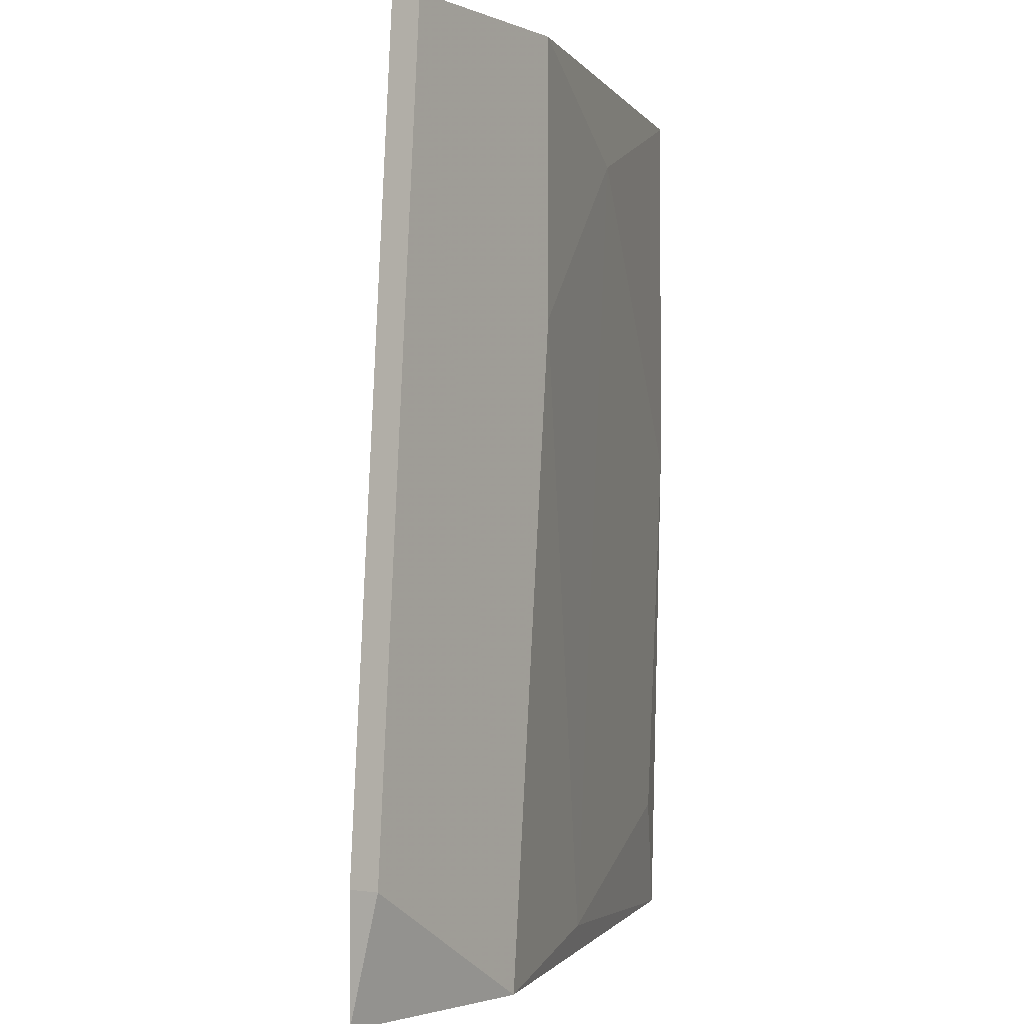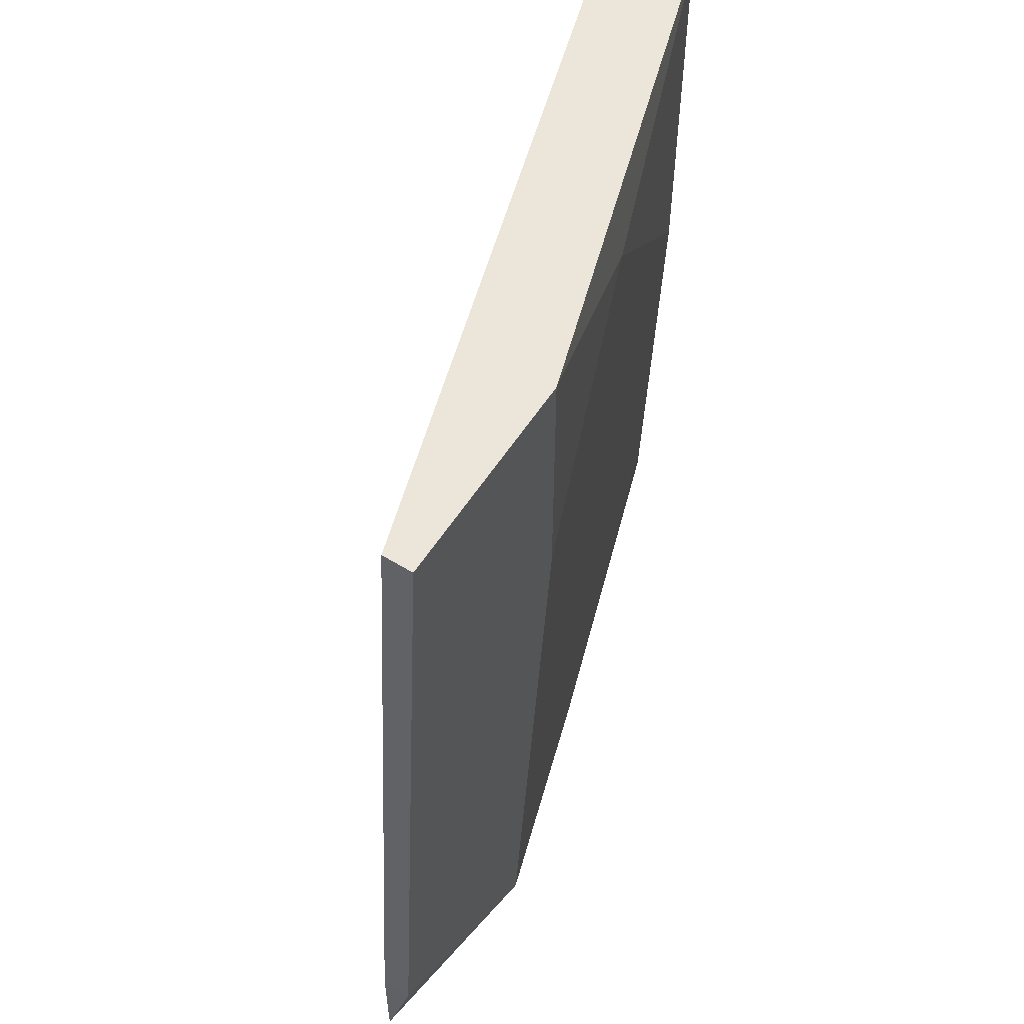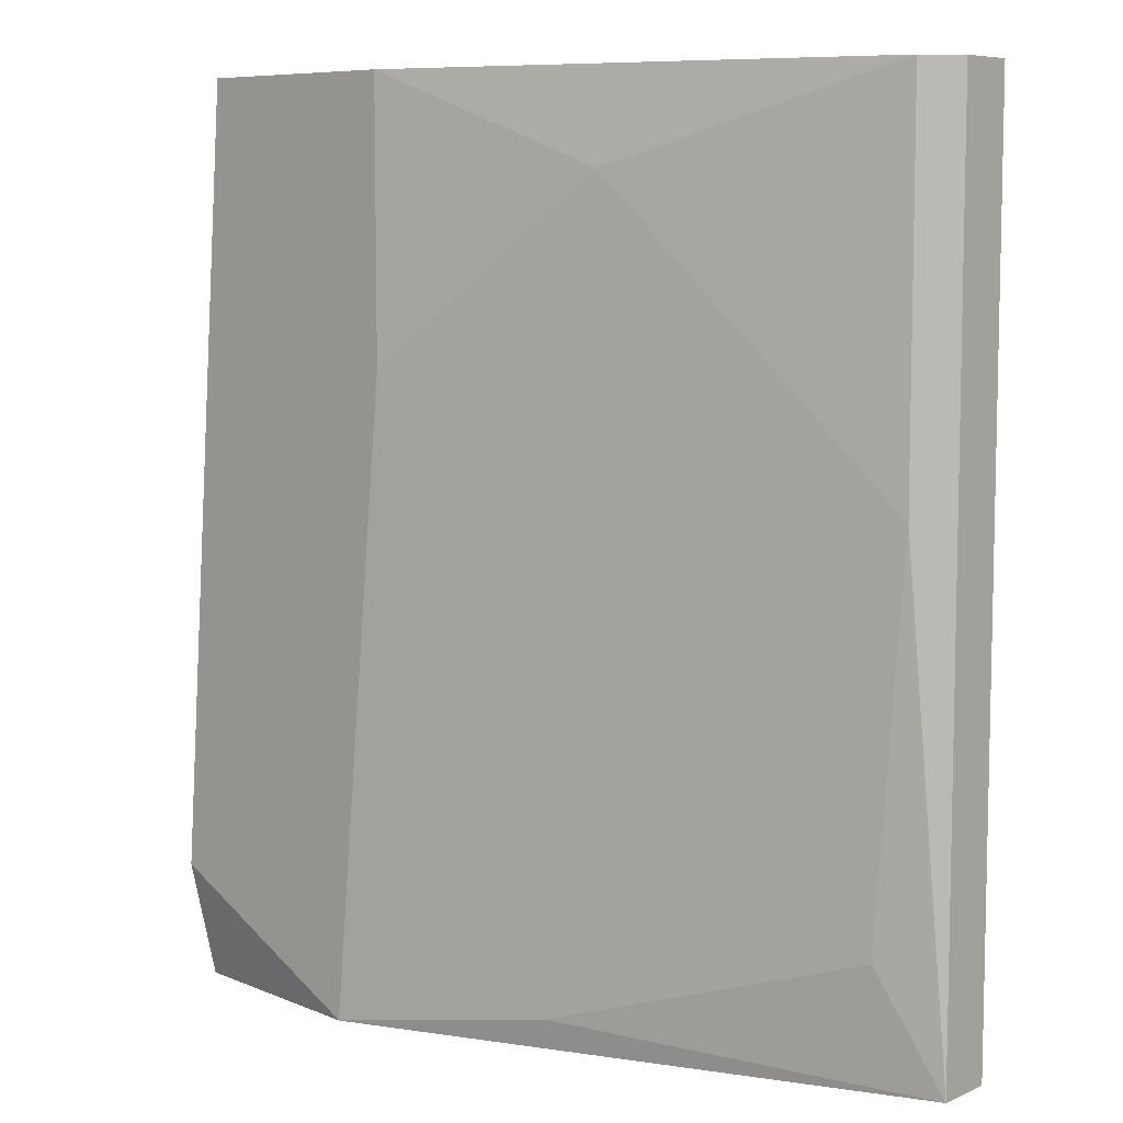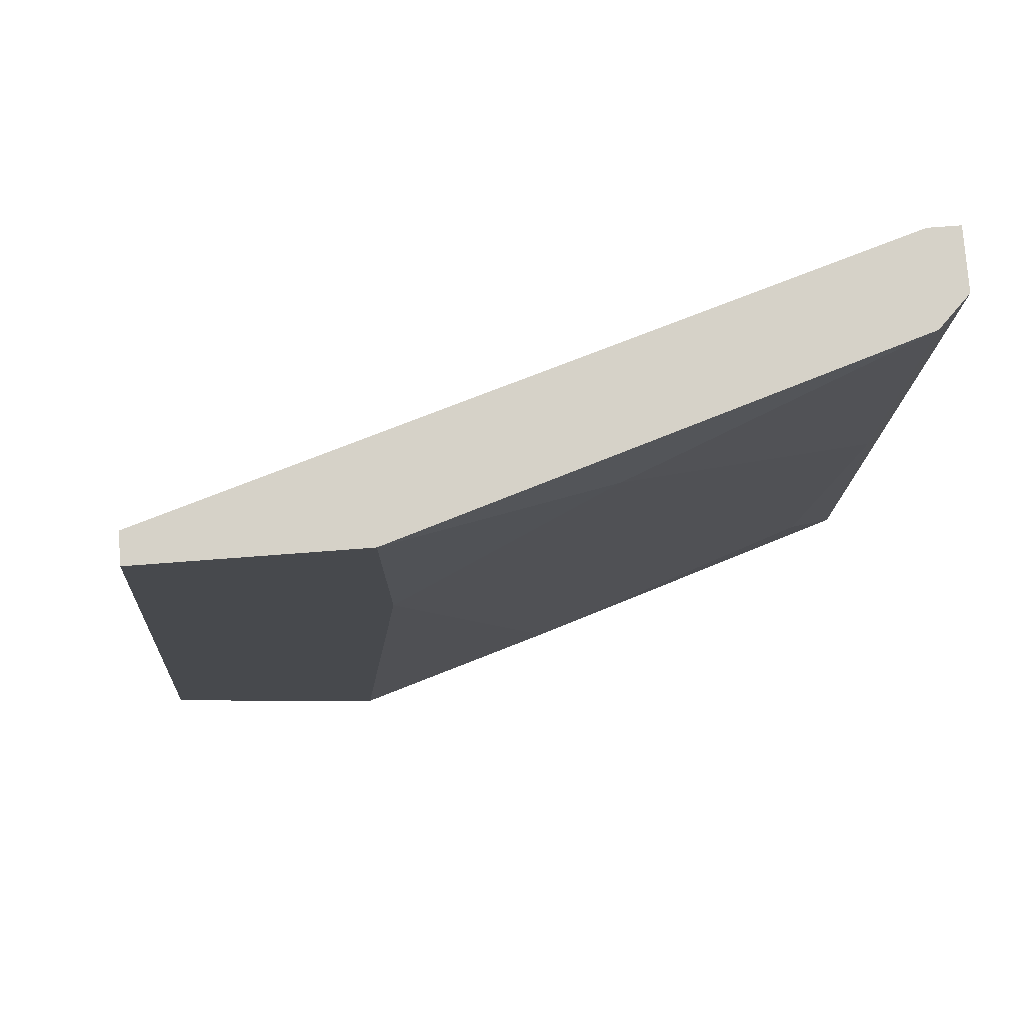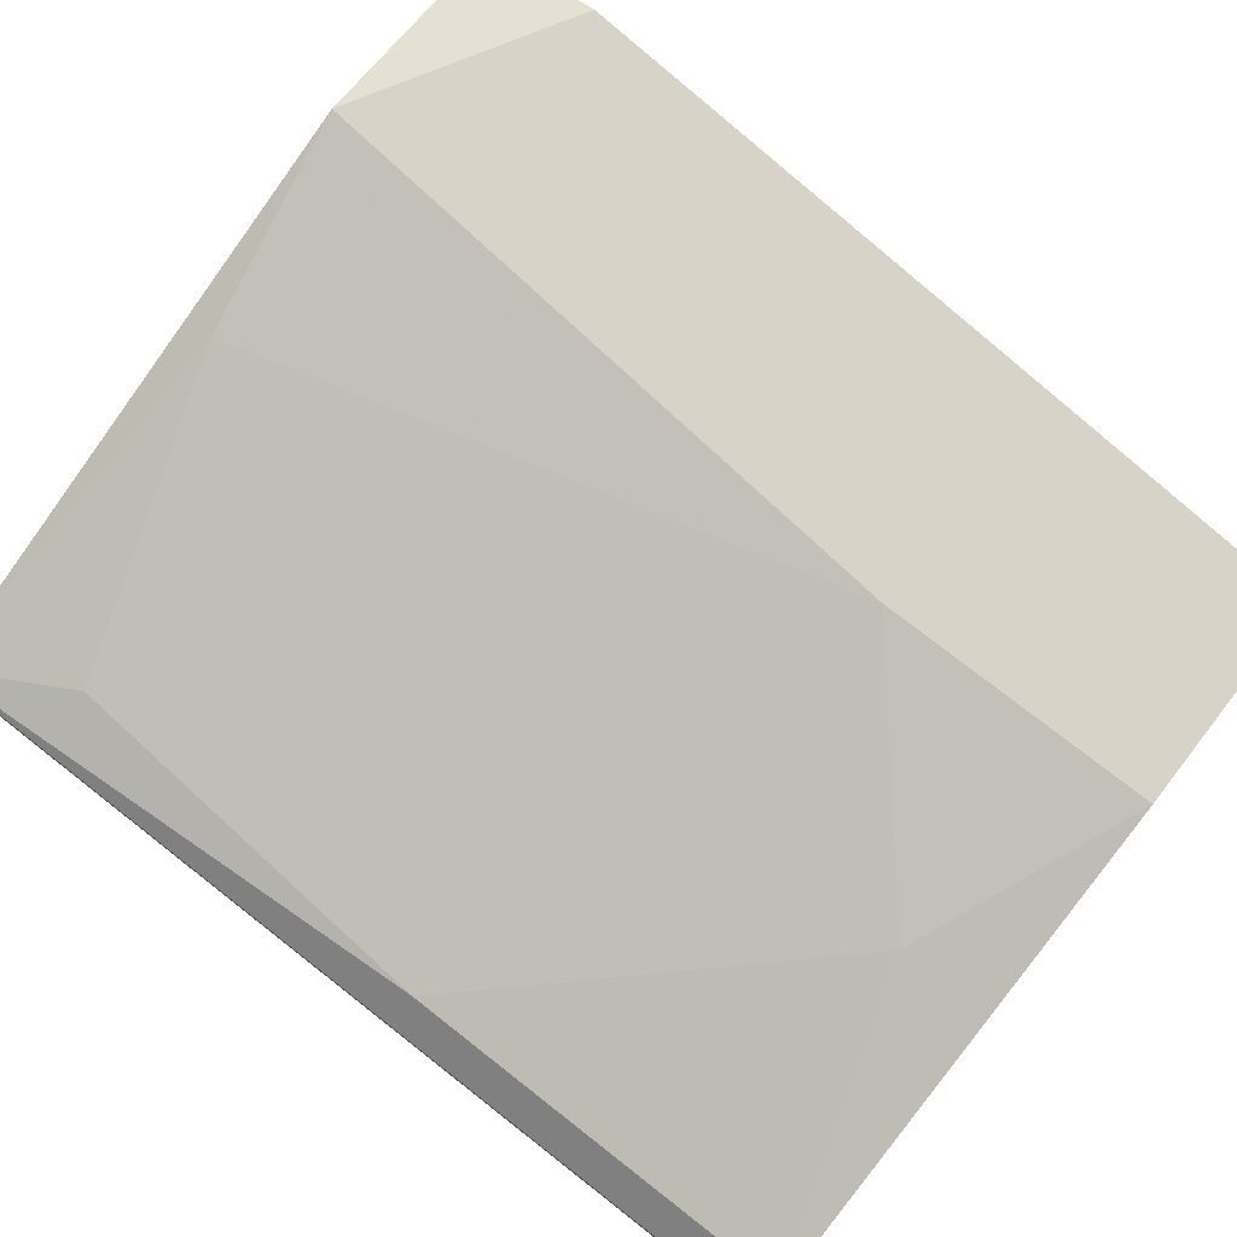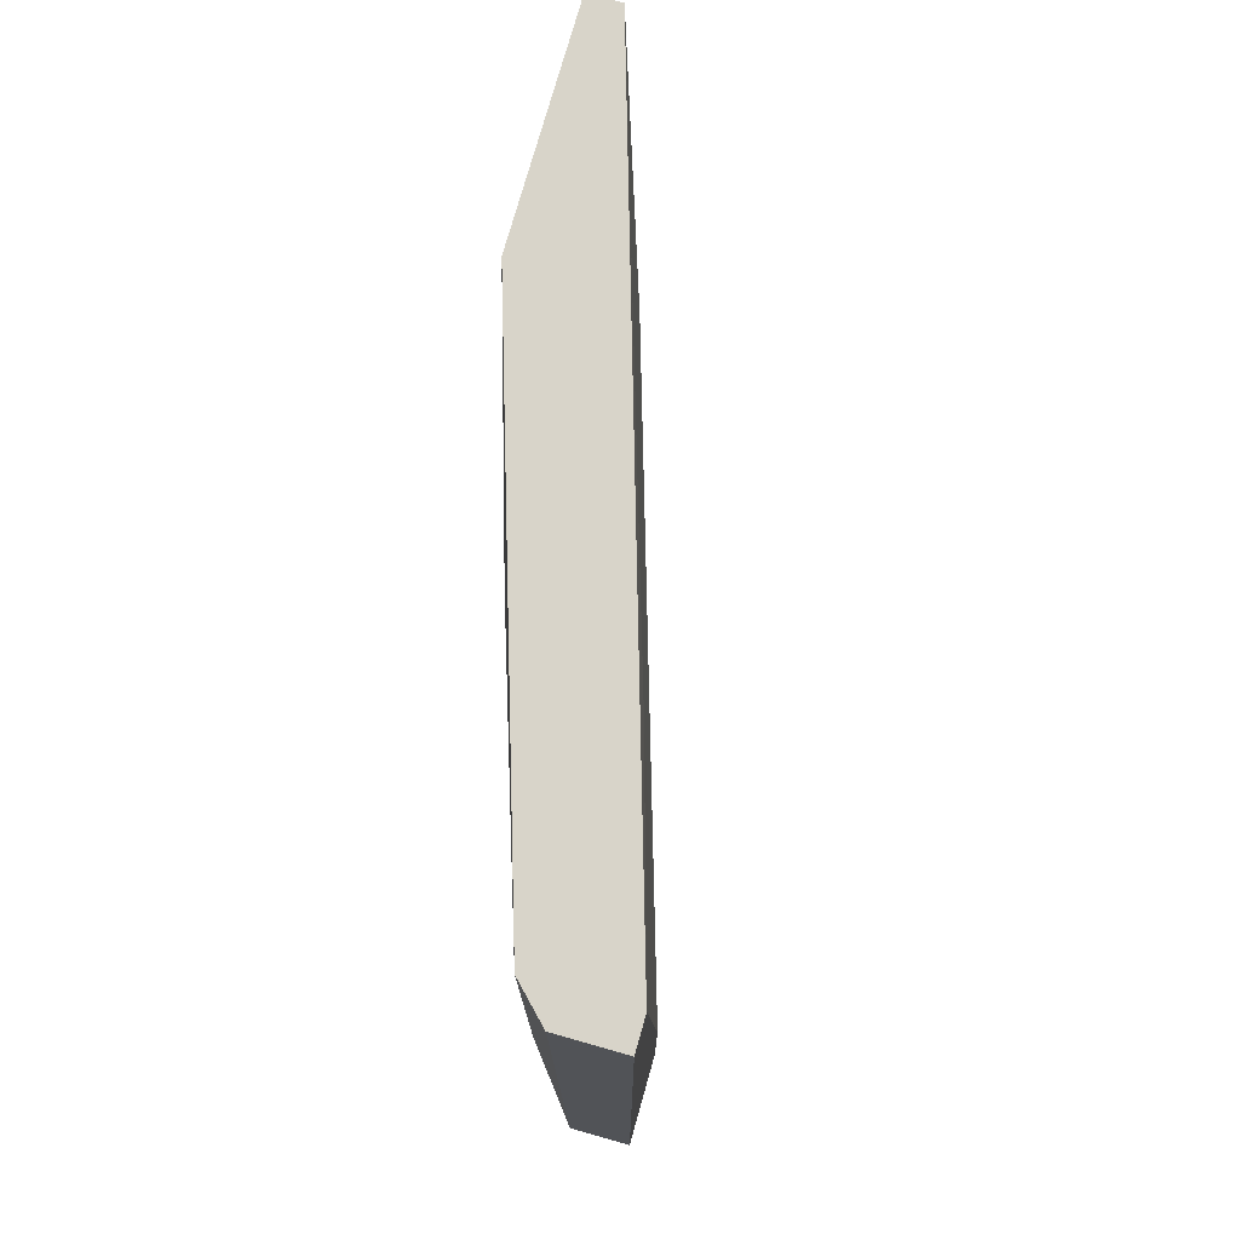
<metadata>
{"format":"obj","ext":"obj","renderer":"f3d","projection":"perspective","resolution":1024,"background":"white","views":[{"elev":-1.0,"azim":123.3,"up":"+Z"},{"elev":57.5,"azim":122.6,"up":"+Z"},{"elev":7.5,"azim":-139.6,"up":"+Z"},{"elev":77.6,"azim":175.7,"up":"+Z"},{"elev":76.6,"azim":-52.1,"up":"+Y"},{"elev":75.7,"azim":-74.2,"up":"+Z"}]}
</metadata>
<code>
v -0.05222 0.005774 0.08324
v -0.05222 0.005774 0.03191
v -0.05222 0.009198 0.08324
v -0.05222 0.009198 0.03191
v -0.03167 0.01604 0.03362
v -0.0197 0.01946 0.03191
v -0.04879 0.01091 0.03876
v -0.007723 0.01775 0.03876
v -0.007723 0.01775 0.03191
v -0.007723 0.01946 0.03876
v -0.0505 0.005774 0.08324
v -0.0505 0.01091 0.06099
v -0.0505 0.01091 0.08324
v -0.03852 0.009198 0.0781
v -0.04708 0.005774 0.03191
v -0.04708 0.005774 0.04389
v -0.0351 0.01604 0.0781
v -0.02313 0.01946 0.08324
v -0.02313 0.01946 0.06784
v -0.01115 0.01775 0.08324
v -0.01115 0.01946 0.08324
f 11 16 14
f 8 10 21
f 21 10 6
f 21 6 18
f 11 21 18
f 6 15 4
f 11 18 13
f 12 4 13
f 8 21 20
f 21 11 20
f 10 8 9
f 8 15 9
f 15 6 9
f 6 10 9
f 15 11 2
f 4 15 2
f 4 2 1
f 11 13 1
f 2 11 1
f 15 8 16
f 11 15 16
f 12 13 17
f 13 18 17
f 6 4 5
f 12 17 5
f 13 4 3
f 4 1 3
f 1 13 3
f 18 6 19
f 17 18 19
f 6 5 19
f 5 17 19
f 4 12 7
f 12 5 7
f 5 4 7
f 8 20 14
f 20 11 14
f 16 8 14

</code>
